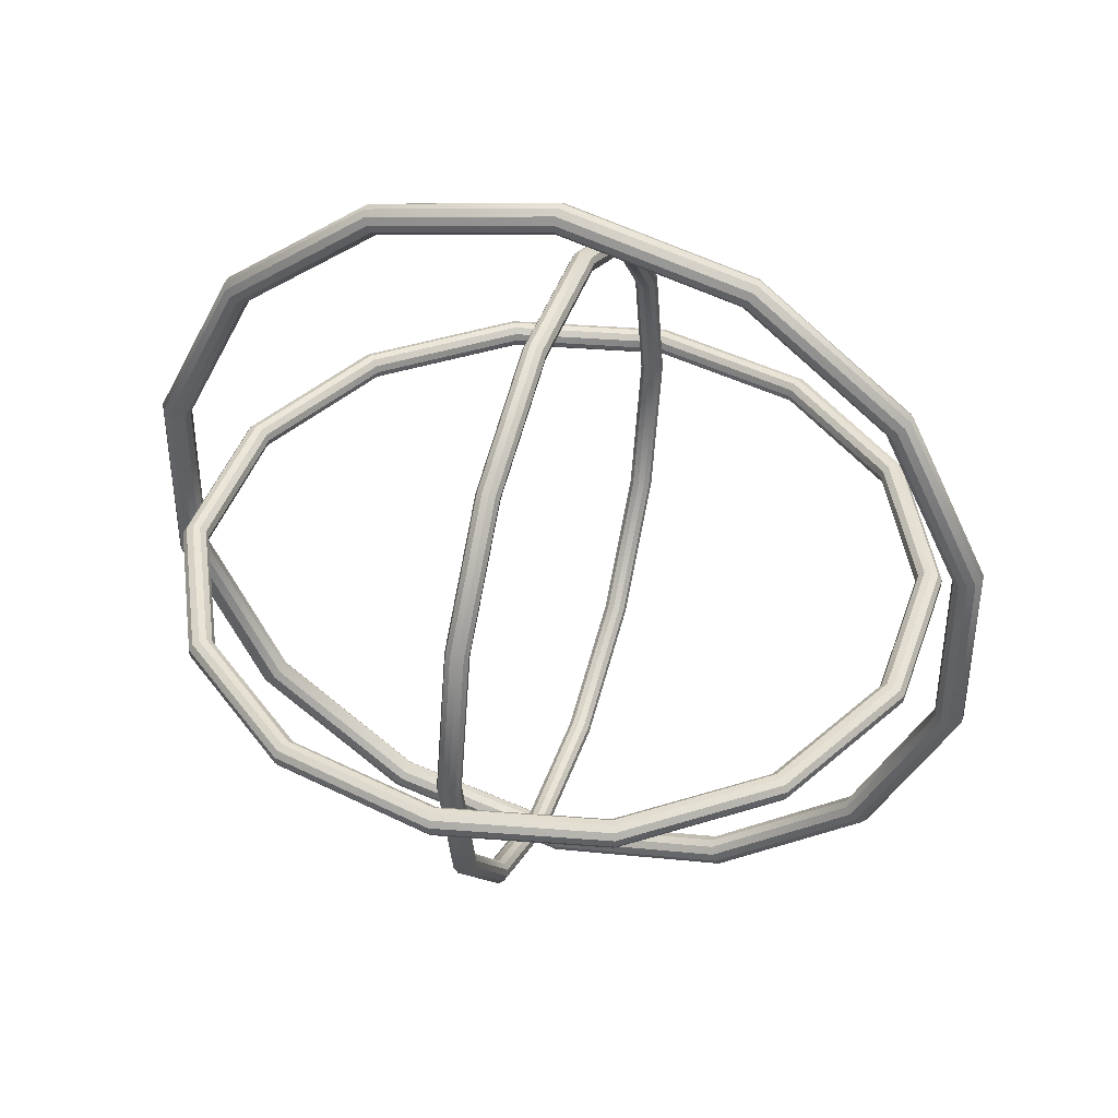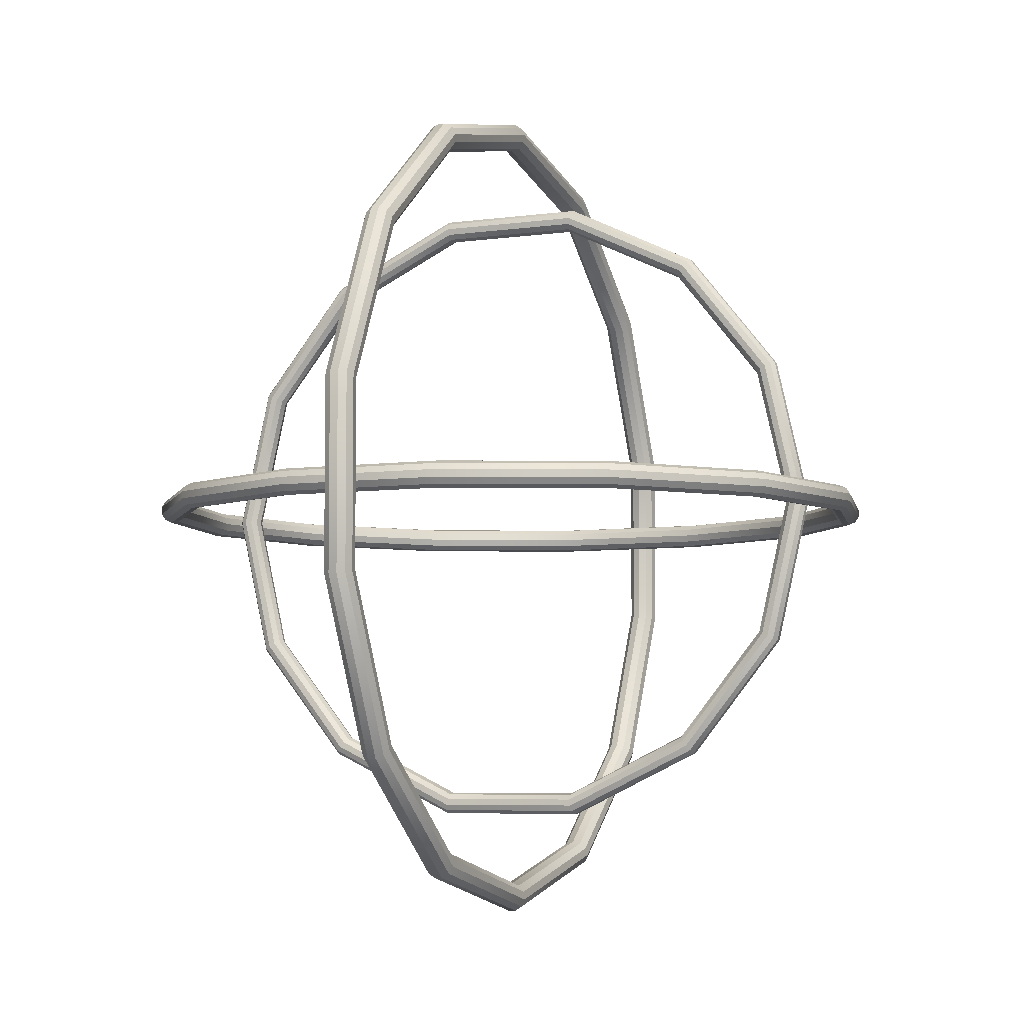
<metadata>
{"format":"obj","ext":"obj","renderer":"f3d","projection":"perspective","resolution":1024,"background":"white","views":[{"elev":42.8,"azim":108.1,"up":"+Y"},{"elev":-5.7,"azim":-156.4,"up":"+Y"}]}
</metadata>
<code>
g default
v 0 13.76 -6.626
v 0 9.522 -11.94
v 0 3.398 -14.89
v 0 -3.398 -14.89
v 0 -9.522 -11.94
v 0 -13.76 -6.626
v 0 -15.27 -3e-06
v 0 -13.76 6.626
v 0 -9.522 11.94
v 0 -3.398 14.89
v 0 3.398 14.89
v 0 9.522 11.94
v 0 13.76 6.626
v 0 15.27 0
v -0.3058 13.84 -6.665
v -0.3058 9.578 -12.01
v -0.3058 3.418 -14.98
v -0.3058 -3.418 -14.98
v -0.3058 -9.578 -12.01
v -0.3058 -13.84 -6.665
v -0.3058 -15.36 -3e-06
v -0.3058 -13.84 6.665
v -0.3058 -9.578 12.01
v -0.3058 -3.418 14.98
v -0.3058 3.418 14.98
v -0.3058 9.578 12.01
v -0.3058 13.84 6.665
v -0.3058 15.36 0
v -0.5145 14.06 -6.769
v -0.5145 9.728 -12.2
v -0.5145 3.472 -15.21
v -0.5145 -3.472 -15.21
v -0.5145 -9.728 -12.2
v -0.5145 -14.06 -6.769
v -0.5145 -15.6 -3e-06
v -0.5145 -14.06 6.769
v -0.5145 -9.728 12.2
v -0.5145 -3.472 15.21
v -0.5145 3.472 15.21
v -0.5145 9.728 12.2
v -0.5145 14.06 6.769
v -0.5145 15.6 0
v -0.5599 14.34 -6.906
v -0.5599 9.924 -12.44
v -0.5599 3.542 -15.52
v -0.5599 -3.542 -15.52
v -0.5599 -9.924 -12.44
v -0.5599 -14.34 -6.906
v -0.5599 -15.92 -3e-06
v -0.5599 -14.34 6.906
v -0.5599 -9.924 12.44
v -0.5599 -3.542 15.52
v -0.5599 3.542 15.52
v -0.5599 9.924 12.44
v -0.5599 14.34 6.906
v -0.5599 15.92 0
v -0.4275 14.6 -7.032
v -0.4275 10.11 -12.67
v -0.4275 3.606 -15.8
v -0.4275 -3.606 -15.8
v -0.4275 -10.11 -12.67
v -0.4275 -14.6 -7.032
v -0.4275 -16.21 -3e-06
v -0.4275 -14.6 7.032
v -0.4275 -10.11 12.67
v -0.4275 -3.606 15.8
v -0.4275 3.606 15.8
v -0.4275 10.11 12.67
v -0.4275 14.6 7.032
v -0.4275 16.21 0
v -0.1593 14.76 -7.107
v -0.1593 10.21 -12.81
v -0.1593 3.645 -15.97
v -0.1593 -3.645 -15.97
v -0.1593 -10.21 -12.81
v -0.1593 -14.76 -7.107
v -0.1593 -16.38 -3e-06
v -0.1593 -14.76 7.107
v -0.1593 -10.21 12.81
v -0.1593 -3.645 15.97
v -0.1593 3.645 15.97
v -0.1593 10.21 12.81
v -0.1593 14.76 7.107
v -0.1593 16.38 0
v 0.1593 14.76 -7.107
v 0.1593 10.21 -12.81
v 0.1593 3.645 -15.97
v 0.1593 -3.645 -15.97
v 0.1593 -10.21 -12.81
v 0.1593 -14.76 -7.107
v 0.1593 -16.38 -3e-06
v 0.1593 -14.76 7.107
v 0.1593 -10.21 12.81
v 0.1593 -3.645 15.97
v 0.1593 3.645 15.97
v 0.1593 10.21 12.81
v 0.1593 14.76 7.107
v 0.1593 16.38 0
v 0.4275 14.6 -7.032
v 0.4275 10.11 -12.67
v 0.4275 3.606 -15.8
v 0.4275 -3.606 -15.8
v 0.4275 -10.11 -12.67
v 0.4275 -14.6 -7.032
v 0.4275 -16.21 -3e-06
v 0.4275 -14.6 7.032
v 0.4275 -10.11 12.67
v 0.4275 -3.606 15.8
v 0.4275 3.606 15.8
v 0.4275 10.11 12.67
v 0.4275 14.6 7.032
v 0.4275 16.21 0
v 0.5599 14.34 -6.906
v 0.5599 9.924 -12.44
v 0.5599 3.542 -15.52
v 0.5599 -3.542 -15.52
v 0.5599 -9.924 -12.44
v 0.5599 -14.34 -6.906
v 0.5599 -15.92 -3e-06
v 0.5599 -14.34 6.906
v 0.5599 -9.924 12.44
v 0.5599 -3.542 15.52
v 0.5599 3.542 15.52
v 0.5599 9.924 12.44
v 0.5599 14.34 6.906
v 0.5599 15.92 0
v 0.5145 14.06 -6.769
v 0.5145 9.728 -12.2
v 0.5145 3.472 -15.21
v 0.5145 -3.472 -15.21
v 0.5145 -9.728 -12.2
v 0.5145 -14.06 -6.769
v 0.5145 -15.6 -3e-06
v 0.5145 -14.06 6.769
v 0.5145 -9.728 12.2
v 0.5145 -3.472 15.21
v 0.5145 3.472 15.21
v 0.5145 9.728 12.2
v 0.5145 14.06 6.769
v 0.5145 15.6 0
v 0.3058 13.84 -6.665
v 0.3058 9.578 -12.01
v 0.3058 3.418 -14.98
v 0.3058 -3.418 -14.98
v 0.3058 -9.578 -12.01
v 0.3058 -13.84 -6.665
v 0.3058 -15.36 -3e-06
v 0.3058 -13.84 6.665
v 0.3058 -9.578 12.01
v 0.3058 -3.418 14.98
v 0.3058 3.418 14.98
v 0.3058 9.578 12.01
v 0.3058 13.84 6.665
v 0.3058 15.36 0
g polySurface7 polySurface4
f 2 1 15 16
f 3 2 16 17
f 4 3 17 18
f 5 4 18 19
f 6 5 19 20
f 7 6 20 21
f 8 7 21 22
f 9 8 22 23
f 10 9 23 24
f 11 10 24 25
f 12 11 25 26
f 13 12 26 27
f 14 13 27 28
f 1 14 28 15
f 16 15 29 30
f 17 16 30 31
f 18 17 31 32
f 19 18 32 33
f 20 19 33 34
f 21 20 34 35
f 22 21 35 36
f 23 22 36 37
f 24 23 37 38
f 25 24 38 39
f 26 25 39 40
f 27 26 40 41
f 28 27 41 42
f 15 28 42 29
f 30 29 43 44
f 31 30 44 45
f 32 31 45 46
f 33 32 46 47
f 34 33 47 48
f 35 34 48 49
f 36 35 49 50
f 37 36 50 51
f 38 37 51 52
f 39 38 52 53
f 40 39 53 54
f 41 40 54 55
f 42 41 55 56
f 29 42 56 43
f 44 43 57 58
f 45 44 58 59
f 46 45 59 60
f 47 46 60 61
f 48 47 61 62
f 49 48 62 63
f 50 49 63 64
f 51 50 64 65
f 52 51 65 66
f 53 52 66 67
f 54 53 67 68
f 55 54 68 69
f 56 55 69 70
f 43 56 70 57
f 58 57 71 72
f 59 58 72 73
f 60 59 73 74
f 61 60 74 75
f 62 61 75 76
f 63 62 76 77
f 64 63 77 78
f 65 64 78 79
f 66 65 79 80
f 67 66 80 81
f 68 67 81 82
f 69 68 82 83
f 70 69 83 84
f 57 70 84 71
f 72 71 85 86
f 73 72 86 87
f 74 73 87 88
f 75 74 88 89
f 76 75 89 90
f 77 76 90 91
f 78 77 91 92
f 79 78 92 93
f 80 79 93 94
f 81 80 94 95
f 82 81 95 96
f 83 82 96 97
f 84 83 97 98
f 71 84 98 85
f 86 85 99 100
f 87 86 100 101
f 88 87 101 102
f 89 88 102 103
f 90 89 103 104
f 91 90 104 105
f 92 91 105 106
f 93 92 106 107
f 94 93 107 108
f 95 94 108 109
f 96 95 109 110
f 97 96 110 111
f 98 97 111 112
f 85 98 112 99
f 100 99 113 114
f 101 100 114 115
f 102 101 115 116
f 103 102 116 117
f 104 103 117 118
f 105 104 118 119
f 106 105 119 120
f 107 106 120 121
f 108 107 121 122
f 109 108 122 123
f 110 109 123 124
f 111 110 124 125
f 112 111 125 126
f 99 112 126 113
f 114 113 127 128
f 115 114 128 129
f 116 115 129 130
f 117 116 130 131
f 118 117 131 132
f 119 118 132 133
f 120 119 133 134
f 121 120 134 135
f 122 121 135 136
f 123 122 136 137
f 124 123 137 138
f 125 124 138 139
f 126 125 139 140
f 113 126 140 127
f 128 127 141 142
f 129 128 142 143
f 130 129 143 144
f 131 130 144 145
f 132 131 145 146
f 133 132 146 147
f 134 133 147 148
f 135 134 148 149
f 136 135 149 150
f 137 136 150 151
f 138 137 151 152
f 139 138 152 153
f 140 139 153 154
f 127 140 154 141
f 142 141 1 2
f 143 142 2 3
f 144 143 3 4
f 145 144 4 5
f 146 145 5 6
f 147 146 6 7
f 148 147 7 8
f 149 148 8 9
f 150 149 9 10
f 151 150 10 11
f 152 151 11 12
f 153 152 12 13
f 154 153 13 14
f 141 154 14 1
g default
v 10.72 5.161 0
v 7.416 9.299 0
v 2.647 11.6 0
v -2.647 11.6 0
v -7.416 9.299 0
v -10.72 5.161 0
v -11.89 2e-06 0
v -10.72 -5.161 0
v -7.416 -9.299 0
v -2.647 -11.6 0
v 2.647 -11.6 0
v 7.416 -9.299 0
v 10.72 -5.161 0
v 11.89 -0 0
v 10.78 5.191 0.2382
v 7.459 9.354 0.2382
v 2.662 11.66 0.2382
v -2.662 11.66 0.2382
v -7.459 9.354 0.2382
v -10.78 5.191 0.2382
v -11.96 2e-06 0.2382
v -10.78 -5.191 0.2382
v -7.459 -9.354 0.2382
v -2.662 -11.66 0.2382
v 2.662 -11.66 0.2382
v 7.459 -9.354 0.2382
v 10.78 -5.191 0.2382
v 11.96 -0 0.2382
v 10.95 5.272 0.4007
v 7.576 9.5 0.4007
v 2.704 11.85 0.4007
v -2.704 11.85 0.4007
v -7.576 9.5 0.4007
v -10.95 5.272 0.4007
v -12.15 2e-06 0.4007
v -10.95 -5.272 0.4007
v -7.576 -9.5 0.4007
v -2.704 -11.85 0.4007
v 2.704 -11.85 0.4007
v 7.576 -9.5 0.4007
v 10.95 -5.272 0.4007
v 12.15 -0 0.4007
v 11.17 5.379 0.436
v 7.73 9.693 0.436
v 2.759 12.09 0.436
v -2.759 12.09 0.436
v -7.73 9.693 0.436
v -11.17 5.379 0.436
v -12.4 2e-06 0.436
v -11.17 -5.379 0.436
v -7.73 -9.693 0.436
v -2.759 -12.09 0.436
v 2.759 -12.09 0.436
v 7.73 -9.693 0.436
v 11.17 -5.379 0.436
v 12.4 -0 0.436
v 11.37 5.477 0.3329
v 7.87 9.869 0.3329
v 2.809 12.31 0.3329
v -2.809 12.31 0.3329
v -7.87 9.869 0.3329
v -11.37 5.477 0.3329
v -12.62 2e-06 0.3329
v -11.37 -5.477 0.3329
v -7.87 -9.869 0.3329
v -2.809 -12.31 0.3329
v 2.809 -12.31 0.3329
v 7.87 -9.869 0.3329
v 11.37 -5.477 0.3329
v 12.62 -0 0.3329
v 11.49 5.535 0.1241
v 7.954 9.974 0.1241
v 2.839 12.44 0.1241
v -2.839 12.44 0.1241
v -7.954 9.974 0.1241
v -11.49 5.535 0.1241
v -12.76 2e-06 0.1241
v -11.49 -5.535 0.1241
v -7.954 -9.974 0.1241
v -2.839 -12.44 0.1241
v 2.839 -12.44 0.1241
v 7.954 -9.974 0.1241
v 11.49 -5.535 0.1241
v 12.76 -0 0.1241
v 11.49 5.535 -0.1241
v 7.954 9.974 -0.1241
v 2.839 12.44 -0.1241
v -2.839 12.44 -0.1241
v -7.954 9.974 -0.1241
v -11.49 5.535 -0.1241
v -12.76 2e-06 -0.1241
v -11.49 -5.535 -0.1241
v -7.954 -9.974 -0.1241
v -2.839 -12.44 -0.1241
v 2.839 -12.44 -0.1241
v 7.954 -9.974 -0.1241
v 11.49 -5.535 -0.1241
v 12.76 -0 -0.1241
v 11.37 5.477 -0.3329
v 7.87 9.869 -0.3329
v 2.809 12.31 -0.3329
v -2.809 12.31 -0.3329
v -7.87 9.869 -0.3329
v -11.37 5.477 -0.3329
v -12.62 2e-06 -0.3329
v -11.37 -5.477 -0.3329
v -7.87 -9.869 -0.3329
v -2.809 -12.31 -0.3329
v 2.809 -12.31 -0.3329
v 7.87 -9.869 -0.3329
v 11.37 -5.477 -0.3329
v 12.62 -0 -0.3329
v 11.17 5.379 -0.436
v 7.73 9.693 -0.436
v 2.759 12.09 -0.436
v -2.759 12.09 -0.436
v -7.73 9.693 -0.436
v -11.17 5.379 -0.436
v -12.4 2e-06 -0.436
v -11.17 -5.379 -0.436
v -7.73 -9.693 -0.436
v -2.759 -12.09 -0.436
v 2.759 -12.09 -0.436
v 7.73 -9.693 -0.436
v 11.17 -5.379 -0.436
v 12.4 -0 -0.436
v 10.95 5.272 -0.4007
v 7.576 9.5 -0.4007
v 2.704 11.85 -0.4007
v -2.704 11.85 -0.4007
v -7.576 9.5 -0.4007
v -10.95 5.272 -0.4007
v -12.15 2e-06 -0.4007
v -10.95 -5.272 -0.4007
v -7.576 -9.5 -0.4007
v -2.704 -11.85 -0.4007
v 2.704 -11.85 -0.4007
v 7.576 -9.5 -0.4007
v 10.95 -5.272 -0.4007
v 12.15 -0 -0.4007
v 10.78 5.191 -0.2382
v 7.459 9.354 -0.2382
v 2.662 11.66 -0.2382
v -2.662 11.66 -0.2382
v -7.459 9.354 -0.2382
v -10.78 5.191 -0.2382
v -11.96 2e-06 -0.2382
v -10.78 -5.191 -0.2382
v -7.459 -9.354 -0.2382
v -2.662 -11.66 -0.2382
v 2.662 -11.66 -0.2382
v 7.459 -9.354 -0.2382
v 10.78 -5.191 -0.2382
v 11.96 -0 -0.2382
g polySurface4 polySurface8
f 156 155 169 170
f 157 156 170 171
f 158 157 171 172
f 159 158 172 173
f 160 159 173 174
f 161 160 174 175
f 162 161 175 176
f 163 162 176 177
f 164 163 177 178
f 165 164 178 179
f 166 165 179 180
f 167 166 180 181
f 168 167 181 182
f 155 168 182 169
f 170 169 183 184
f 171 170 184 185
f 172 171 185 186
f 173 172 186 187
f 174 173 187 188
f 175 174 188 189
f 176 175 189 190
f 177 176 190 191
f 178 177 191 192
f 179 178 192 193
f 180 179 193 194
f 181 180 194 195
f 182 181 195 196
f 169 182 196 183
f 184 183 197 198
f 185 184 198 199
f 186 185 199 200
f 187 186 200 201
f 188 187 201 202
f 189 188 202 203
f 190 189 203 204
f 191 190 204 205
f 192 191 205 206
f 193 192 206 207
f 194 193 207 208
f 195 194 208 209
f 196 195 209 210
f 183 196 210 197
f 198 197 211 212
f 199 198 212 213
f 200 199 213 214
f 201 200 214 215
f 202 201 215 216
f 203 202 216 217
f 204 203 217 218
f 205 204 218 219
f 206 205 219 220
f 207 206 220 221
f 208 207 221 222
f 209 208 222 223
f 210 209 223 224
f 197 210 224 211
f 212 211 225 226
f 213 212 226 227
f 214 213 227 228
f 215 214 228 229
f 216 215 229 230
f 217 216 230 231
f 218 217 231 232
f 219 218 232 233
f 220 219 233 234
f 221 220 234 235
f 222 221 235 236
f 223 222 236 237
f 224 223 237 238
f 211 224 238 225
f 226 225 239 240
f 227 226 240 241
f 228 227 241 242
f 229 228 242 243
f 230 229 243 244
f 231 230 244 245
f 232 231 245 246
f 233 232 246 247
f 234 233 247 248
f 235 234 248 249
f 236 235 249 250
f 237 236 250 251
f 238 237 251 252
f 225 238 252 239
f 240 239 253 254
f 241 240 254 255
f 242 241 255 256
f 243 242 256 257
f 244 243 257 258
f 245 244 258 259
f 246 245 259 260
f 247 246 260 261
f 248 247 261 262
f 249 248 262 263
f 250 249 263 264
f 251 250 264 265
f 252 251 265 266
f 239 252 266 253
f 254 253 267 268
f 255 254 268 269
f 256 255 269 270
f 257 256 270 271
f 258 257 271 272
f 259 258 272 273
f 260 259 273 274
f 261 260 274 275
f 262 261 275 276
f 263 262 276 277
f 264 263 277 278
f 265 264 278 279
f 266 265 279 280
f 253 266 280 267
f 268 267 281 282
f 269 268 282 283
f 270 269 283 284
f 271 270 284 285
f 272 271 285 286
f 273 272 286 287
f 274 273 287 288
f 275 274 288 289
f 276 275 289 290
f 277 276 290 291
f 278 277 291 292
f 279 278 292 293
f 280 279 293 294
f 267 280 294 281
f 282 281 295 296
f 283 282 296 297
f 284 283 297 298
f 285 284 298 299
f 286 285 299 300
f 287 286 300 301
f 288 287 301 302
f 289 288 302 303
f 290 289 303 304
f 291 290 304 305
f 292 291 305 306
f 293 292 306 307
f 294 293 307 308
f 281 294 308 295
f 296 295 155 156
f 297 296 156 157
f 298 297 157 158
f 299 298 158 159
f 300 299 159 160
f 301 300 160 161
f 302 301 161 162
f 303 302 162 163
f 304 303 163 164
f 305 304 164 165
f 306 305 165 166
f 307 306 166 167
f 308 307 167 168
f 295 308 168 155
g default
v 12.16 0 -5.857
v 8.417 0 -10.55
v 3.004 0 -13.16
v -3.004 0 -13.16
v -8.417 0 -10.55
v -12.16 0 -5.857
v -13.5 0 -2e-06
v -12.16 0 5.857
v -8.417 0 10.55
v -3.004 0 13.16
v 3.004 0 13.16
v 8.417 0 10.55
v 12.16 0 5.857
v 13.5 0 0
v 12.23 0.2703 -5.892
v 8.467 0.2703 -10.62
v 3.022 0.2703 -13.24
v -3.022 0.2703 -13.24
v -8.467 0.2703 -10.62
v -12.23 0.2703 -5.892
v -13.58 0.2703 -2e-06
v -12.23 0.2703 5.892
v -8.467 0.2703 10.62
v -3.022 0.2703 13.24
v 3.022 0.2703 13.24
v 8.467 0.2703 10.62
v 12.23 0.2703 5.892
v 13.58 0.2703 0
v 12.43 0.4548 -5.984
v 8.599 0.4548 -10.78
v 3.069 0.4548 -13.45
v -3.069 0.4548 -13.45
v -8.599 0.4548 -10.78
v -12.43 0.4548 -5.984
v -13.79 0.4548 -2e-06
v -12.43 0.4548 5.984
v -8.599 0.4548 10.78
v -3.069 0.4548 13.45
v 3.069 0.4548 13.45
v 8.599 0.4548 10.78
v 12.43 0.4548 5.984
v 13.79 0.4548 0
v 12.68 0.4949 -6.105
v 8.773 0.4949 -11
v 3.131 0.4949 -13.72
v -3.131 0.4949 -13.72
v -8.773 0.4949 -11
v -12.68 0.4949 -6.105
v -14.07 0.4949 -3e-06
v -12.68 0.4949 6.105
v -8.773 0.4949 11
v -3.131 0.4949 13.72
v 3.131 0.4949 13.72
v 8.773 0.4949 11
v 12.68 0.4949 6.105
v 14.07 0.4949 0
v 12.91 0.3779 -6.216
v 8.933 0.3779 -11.2
v 3.188 0.3779 -13.97
v -3.188 0.3779 -13.97
v -8.933 0.3779 -11.2
v -12.91 0.3779 -6.216
v -14.33 0.3779 -3e-06
v -12.91 0.3779 6.216
v -8.933 0.3779 11.2
v -3.188 0.3779 13.97
v 3.188 0.3779 13.97
v 8.933 0.3779 11.2
v 12.91 0.3779 6.216
v 14.33 0.3779 0
v 13.05 0.1409 -6.283
v 9.028 0.1409 -11.32
v 3.222 0.1409 -14.12
v -3.222 0.1409 -14.12
v -9.028 0.1409 -11.32
v -13.05 0.1409 -6.283
v -14.48 0.1409 -3e-06
v -13.05 0.1409 6.283
v -9.028 0.1409 11.32
v -3.222 0.1409 14.12
v 3.222 0.1409 14.12
v 9.028 0.1409 11.32
v 13.05 0.1409 6.283
v 14.48 0.1409 0
v 13.05 -0.1409 -6.283
v 9.028 -0.1409 -11.32
v 3.222 -0.1409 -14.12
v -3.222 -0.1409 -14.12
v -9.028 -0.1409 -11.32
v -13.05 -0.1409 -6.283
v -14.48 -0.1409 -3e-06
v -13.05 -0.1409 6.283
v -9.028 -0.1409 11.32
v -3.222 -0.1409 14.12
v 3.222 -0.1409 14.12
v 9.028 -0.1409 11.32
v 13.05 -0.1409 6.283
v 14.48 -0.1409 0
v 12.91 -0.3779 -6.216
v 8.933 -0.3779 -11.2
v 3.188 -0.3779 -13.97
v -3.188 -0.3779 -13.97
v -8.933 -0.3779 -11.2
v -12.91 -0.3779 -6.216
v -14.33 -0.3779 -3e-06
v -12.91 -0.3779 6.216
v -8.933 -0.3779 11.2
v -3.188 -0.3779 13.97
v 3.188 -0.3779 13.97
v 8.933 -0.3779 11.2
v 12.91 -0.3779 6.216
v 14.33 -0.3779 0
v 12.68 -0.4949 -6.105
v 8.773 -0.4949 -11
v 3.131 -0.4949 -13.72
v -3.131 -0.4949 -13.72
v -8.773 -0.4949 -11
v -12.68 -0.4949 -6.105
v -14.07 -0.4949 -3e-06
v -12.68 -0.4949 6.105
v -8.773 -0.4949 11
v -3.131 -0.4949 13.72
v 3.131 -0.4949 13.72
v 8.773 -0.4949 11
v 12.68 -0.4949 6.105
v 14.07 -0.4949 0
v 12.43 -0.4548 -5.984
v 8.599 -0.4548 -10.78
v 3.069 -0.4548 -13.45
v -3.069 -0.4548 -13.45
v -8.599 -0.4548 -10.78
v -12.43 -0.4548 -5.984
v -13.79 -0.4548 -2e-06
v -12.43 -0.4548 5.984
v -8.599 -0.4548 10.78
v -3.069 -0.4548 13.45
v 3.069 -0.4548 13.45
v 8.599 -0.4548 10.78
v 12.43 -0.4548 5.984
v 13.79 -0.4548 0
v 12.23 -0.2703 -5.892
v 8.467 -0.2703 -10.62
v 3.022 -0.2703 -13.24
v -3.022 -0.2703 -13.24
v -8.467 -0.2703 -10.62
v -12.23 -0.2703 -5.892
v -13.58 -0.2703 -2e-06
v -12.23 -0.2703 5.892
v -8.467 -0.2703 10.62
v -3.022 -0.2703 13.24
v 3.022 -0.2703 13.24
v 8.467 -0.2703 10.62
v 12.23 -0.2703 5.892
v 13.58 -0.2703 0
g polySurface4 polySurface9
f 310 309 323 324
f 311 310 324 325
f 312 311 325 326
f 313 312 326 327
f 314 313 327 328
f 315 314 328 329
f 316 315 329 330
f 317 316 330 331
f 318 317 331 332
f 319 318 332 333
f 320 319 333 334
f 321 320 334 335
f 322 321 335 336
f 309 322 336 323
f 324 323 337 338
f 325 324 338 339
f 326 325 339 340
f 327 326 340 341
f 328 327 341 342
f 329 328 342 343
f 330 329 343 344
f 331 330 344 345
f 332 331 345 346
f 333 332 346 347
f 334 333 347 348
f 335 334 348 349
f 336 335 349 350
f 323 336 350 337
f 338 337 351 352
f 339 338 352 353
f 340 339 353 354
f 341 340 354 355
f 342 341 355 356
f 343 342 356 357
f 344 343 357 358
f 345 344 358 359
f 346 345 359 360
f 347 346 360 361
f 348 347 361 362
f 349 348 362 363
f 350 349 363 364
f 337 350 364 351
f 352 351 365 366
f 353 352 366 367
f 354 353 367 368
f 355 354 368 369
f 356 355 369 370
f 357 356 370 371
f 358 357 371 372
f 359 358 372 373
f 360 359 373 374
f 361 360 374 375
f 362 361 375 376
f 363 362 376 377
f 364 363 377 378
f 351 364 378 365
f 366 365 379 380
f 367 366 380 381
f 368 367 381 382
f 369 368 382 383
f 370 369 383 384
f 371 370 384 385
f 372 371 385 386
f 373 372 386 387
f 374 373 387 388
f 375 374 388 389
f 376 375 389 390
f 377 376 390 391
f 378 377 391 392
f 365 378 392 379
f 380 379 393 394
f 381 380 394 395
f 382 381 395 396
f 383 382 396 397
f 384 383 397 398
f 385 384 398 399
f 386 385 399 400
f 387 386 400 401
f 388 387 401 402
f 389 388 402 403
f 390 389 403 404
f 391 390 404 405
f 392 391 405 406
f 379 392 406 393
f 394 393 407 408
f 395 394 408 409
f 396 395 409 410
f 397 396 410 411
f 398 397 411 412
f 399 398 412 413
f 400 399 413 414
f 401 400 414 415
f 402 401 415 416
f 403 402 416 417
f 404 403 417 418
f 405 404 418 419
f 406 405 419 420
f 393 406 420 407
f 408 407 421 422
f 409 408 422 423
f 410 409 423 424
f 411 410 424 425
f 412 411 425 426
f 413 412 426 427
f 414 413 427 428
f 415 414 428 429
f 416 415 429 430
f 417 416 430 431
f 418 417 431 432
f 419 418 432 433
f 420 419 433 434
f 407 420 434 421
f 422 421 435 436
f 423 422 436 437
f 424 423 437 438
f 425 424 438 439
f 426 425 439 440
f 427 426 440 441
f 428 427 441 442
f 429 428 442 443
f 430 429 443 444
f 431 430 444 445
f 432 431 445 446
f 433 432 446 447
f 434 433 447 448
f 421 434 448 435
f 436 435 449 450
f 437 436 450 451
f 438 437 451 452
f 439 438 452 453
f 440 439 453 454
f 441 440 454 455
f 442 441 455 456
f 443 442 456 457
f 444 443 457 458
f 445 444 458 459
f 446 445 459 460
f 447 446 460 461
f 448 447 461 462
f 435 448 462 449
f 450 449 309 310
f 451 450 310 311
f 452 451 311 312
f 453 452 312 313
f 454 453 313 314
f 455 454 314 315
f 456 455 315 316
f 457 456 316 317
f 458 457 317 318
f 459 458 318 319
f 460 459 319 320
f 461 460 320 321
f 462 461 321 322
f 449 462 322 309

</code>
